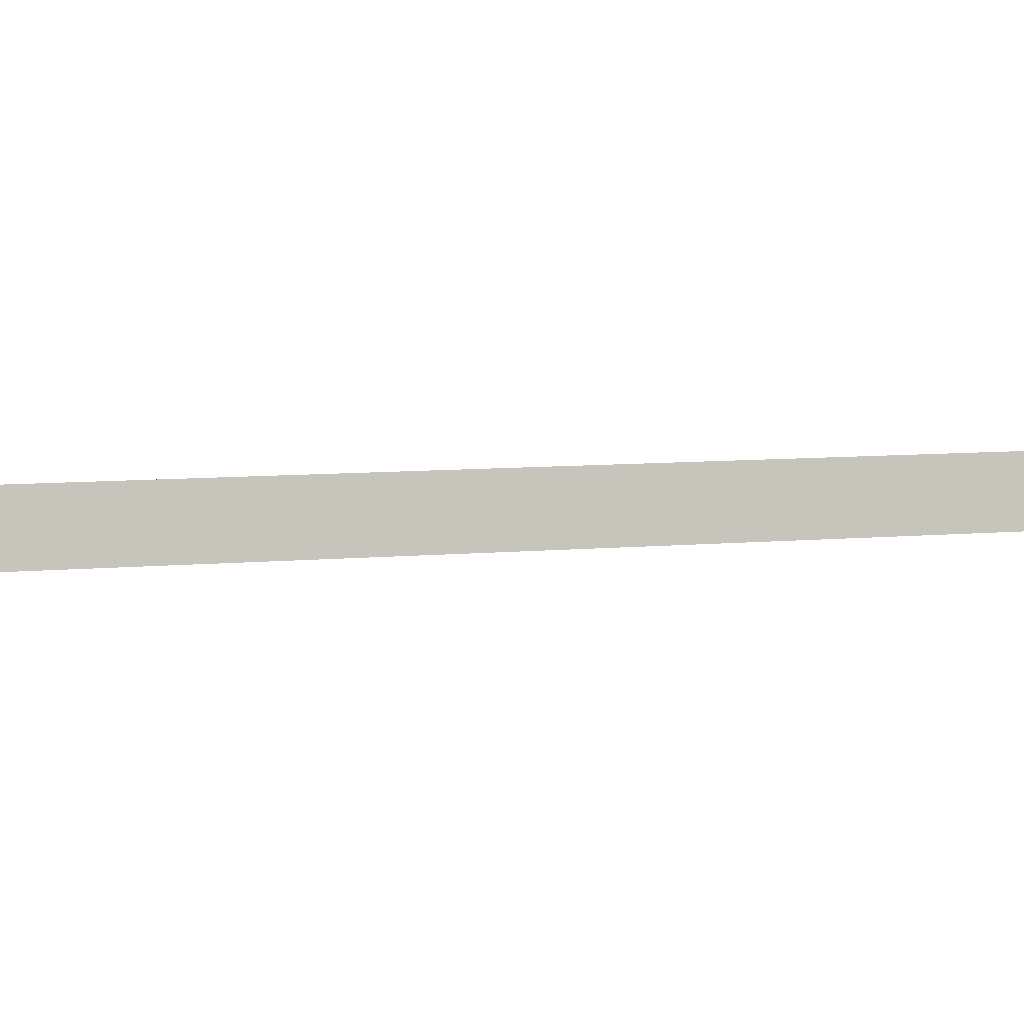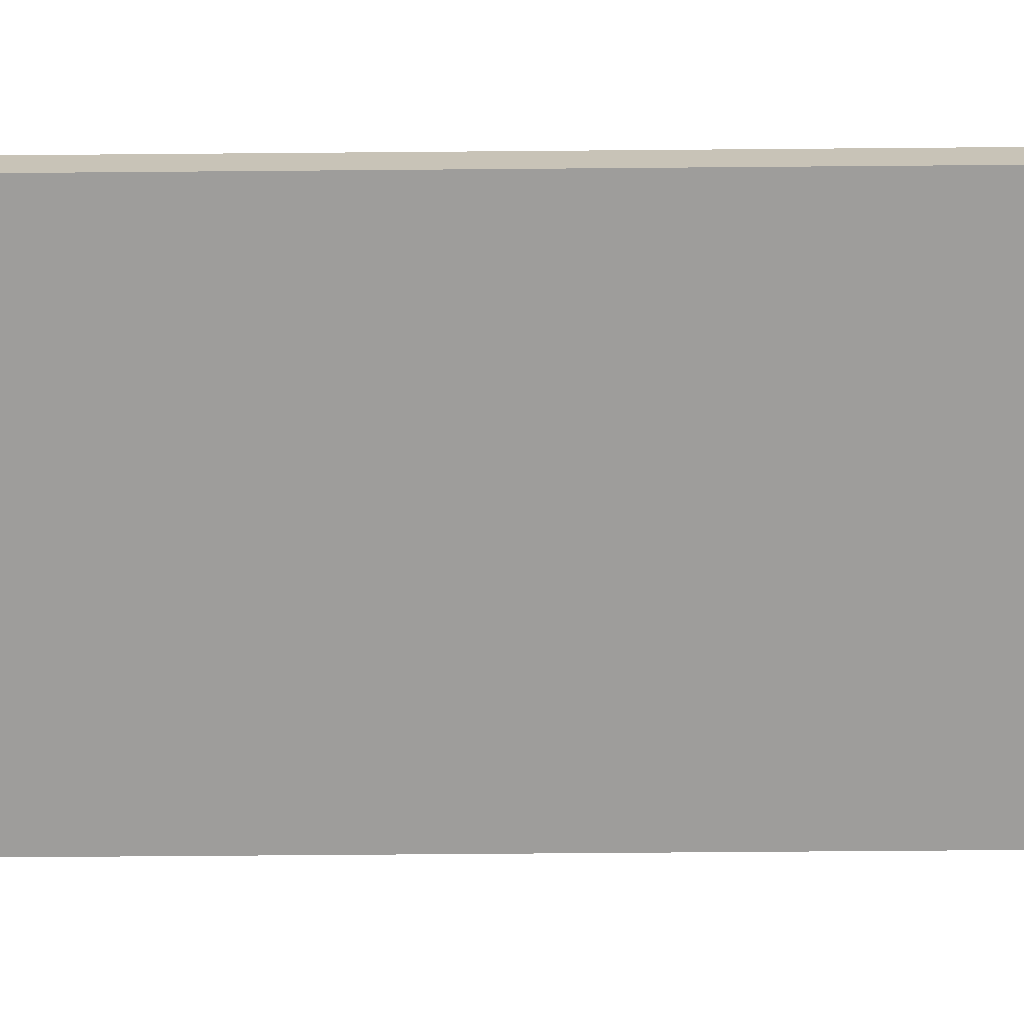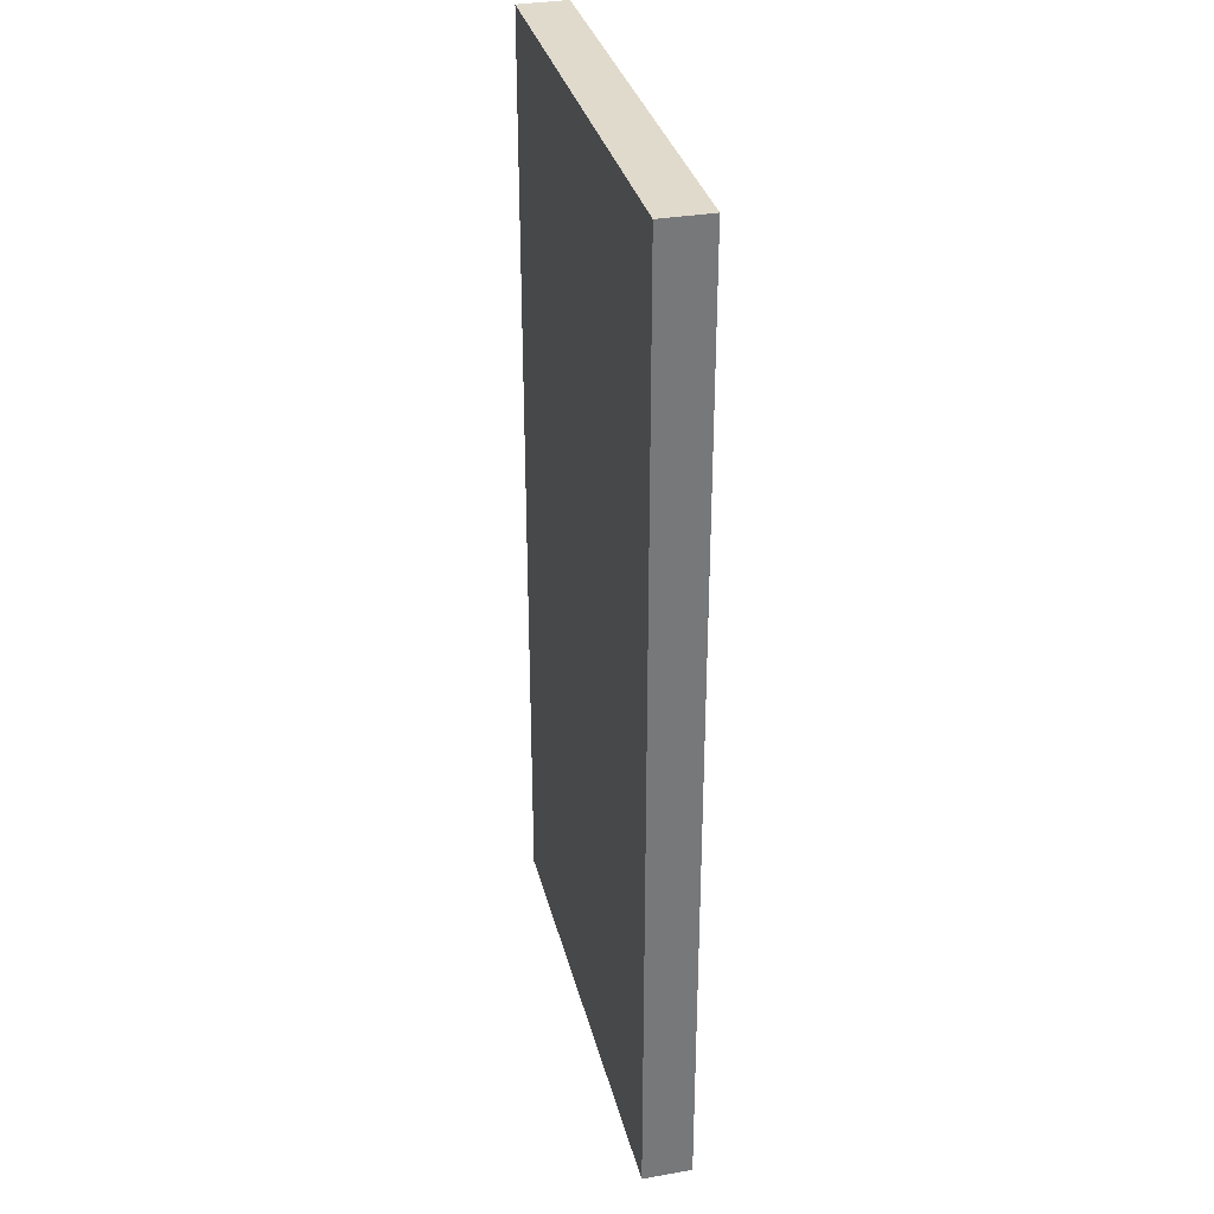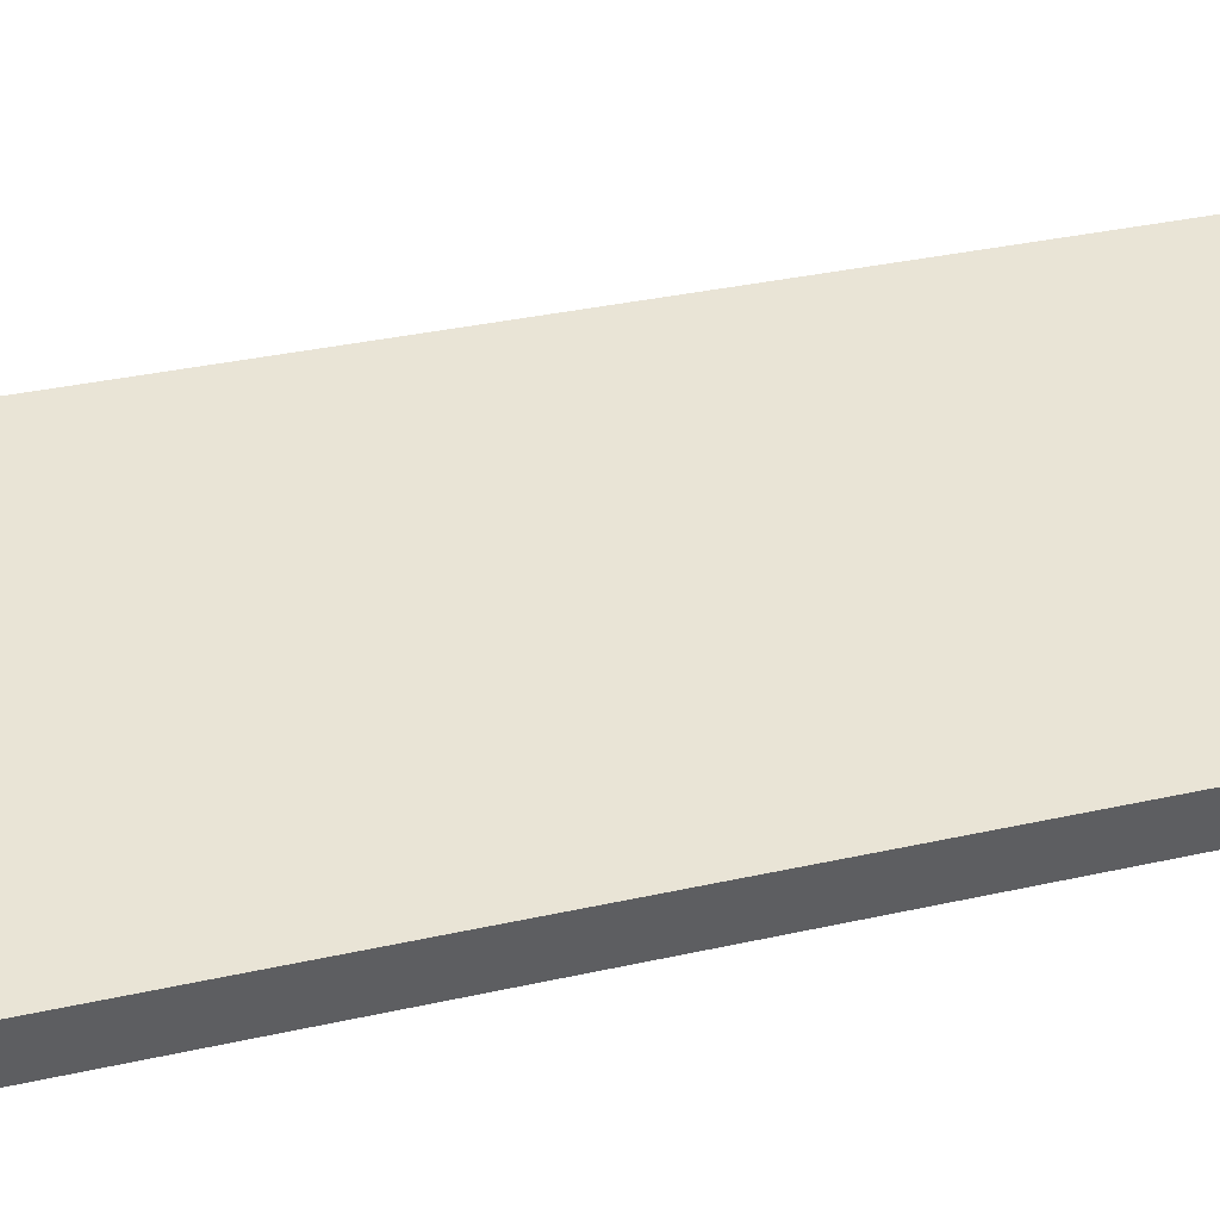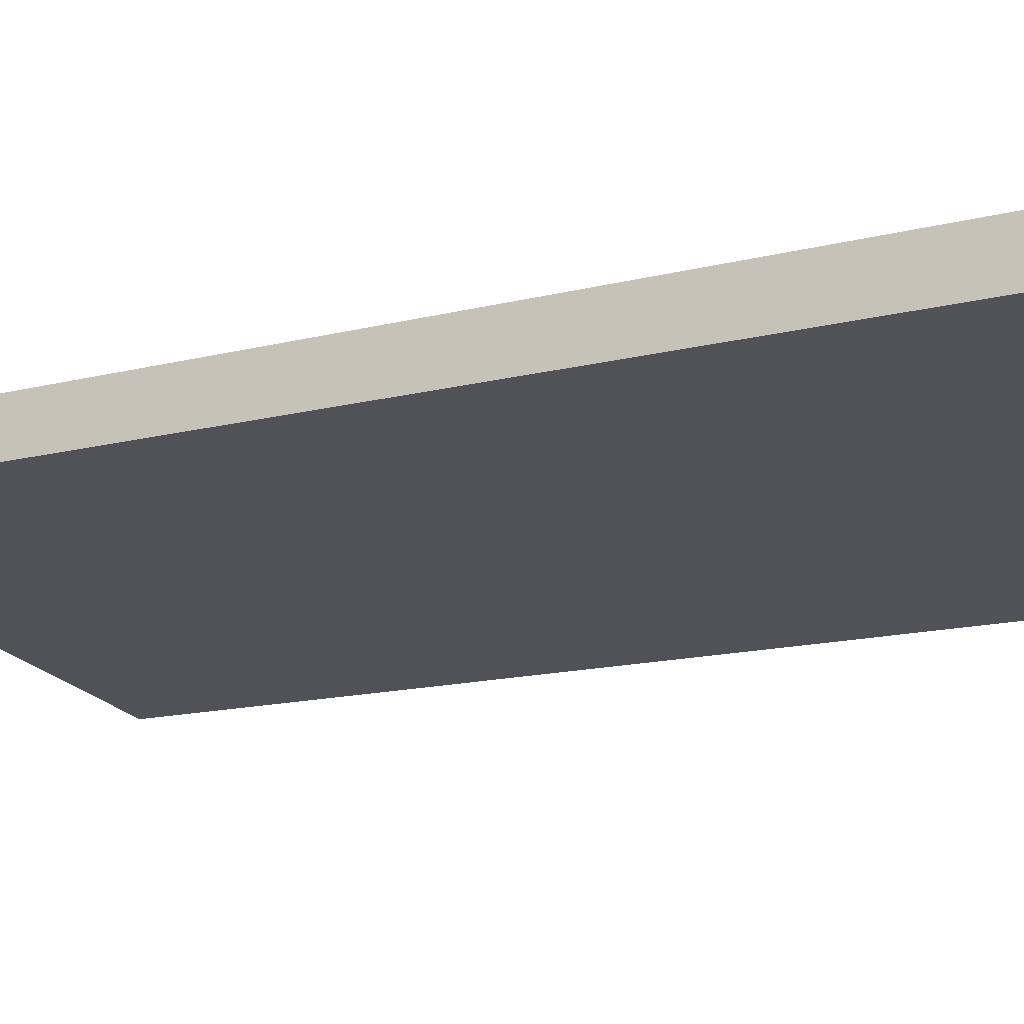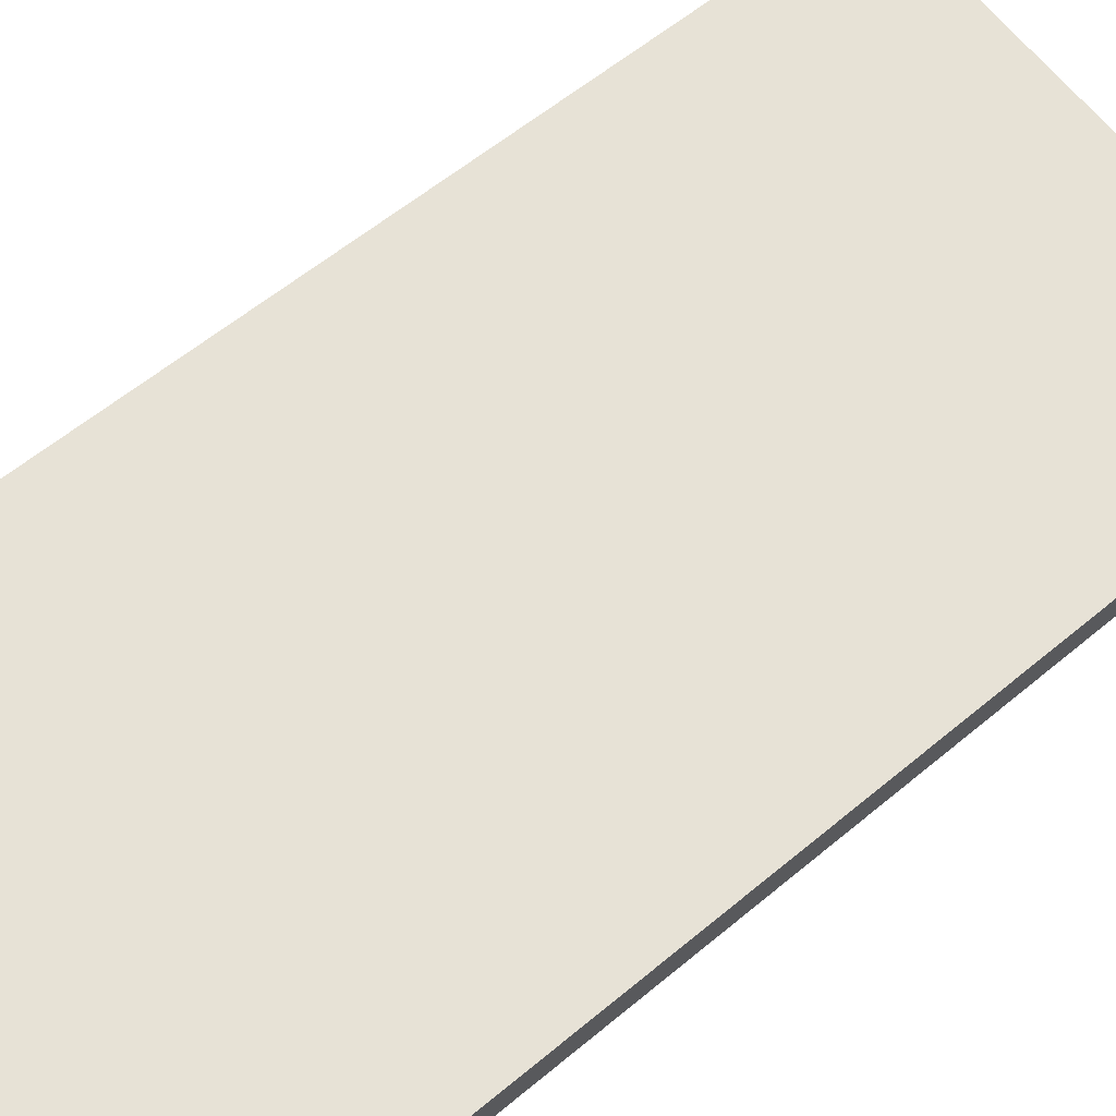
<metadata>
{"format":"obj","ext":"obj","renderer":"f3d","projection":"perspective","resolution":1024,"background":"white","views":[{"elev":8.0,"azim":75.3,"up":"+Z"},{"elev":-62.0,"azim":90.5,"up":"+Z"},{"elev":33.0,"azim":-112.2,"up":"+Y"},{"elev":33.4,"azim":-107.2,"up":"+Z"},{"elev":-14.0,"azim":120.3,"up":"+Z"},{"elev":57.9,"azim":-131.0,"up":"+Z"}]}
</metadata>
<code>
v  7.156 14.32 0.34
v  0 14.32 8.768e-16
v  7.05 14.32 1.067
v  0.109 14.32 -0.723
v  7.05 -6.533e-17 1.067
v  7.156 -2.082e-17 0.34
v  0.109 4.427e-17 -0.723
v  0 0 0
g defaultobject
f 1 2 3
f 2 1 4
f 5 1 3
f 1 5 6
f 6 4 1
f 4 6 7
f 7 2 4
f 2 7 8
f 8 3 2
f 3 8 5
f 8 6 5
f 6 8 7

</code>
